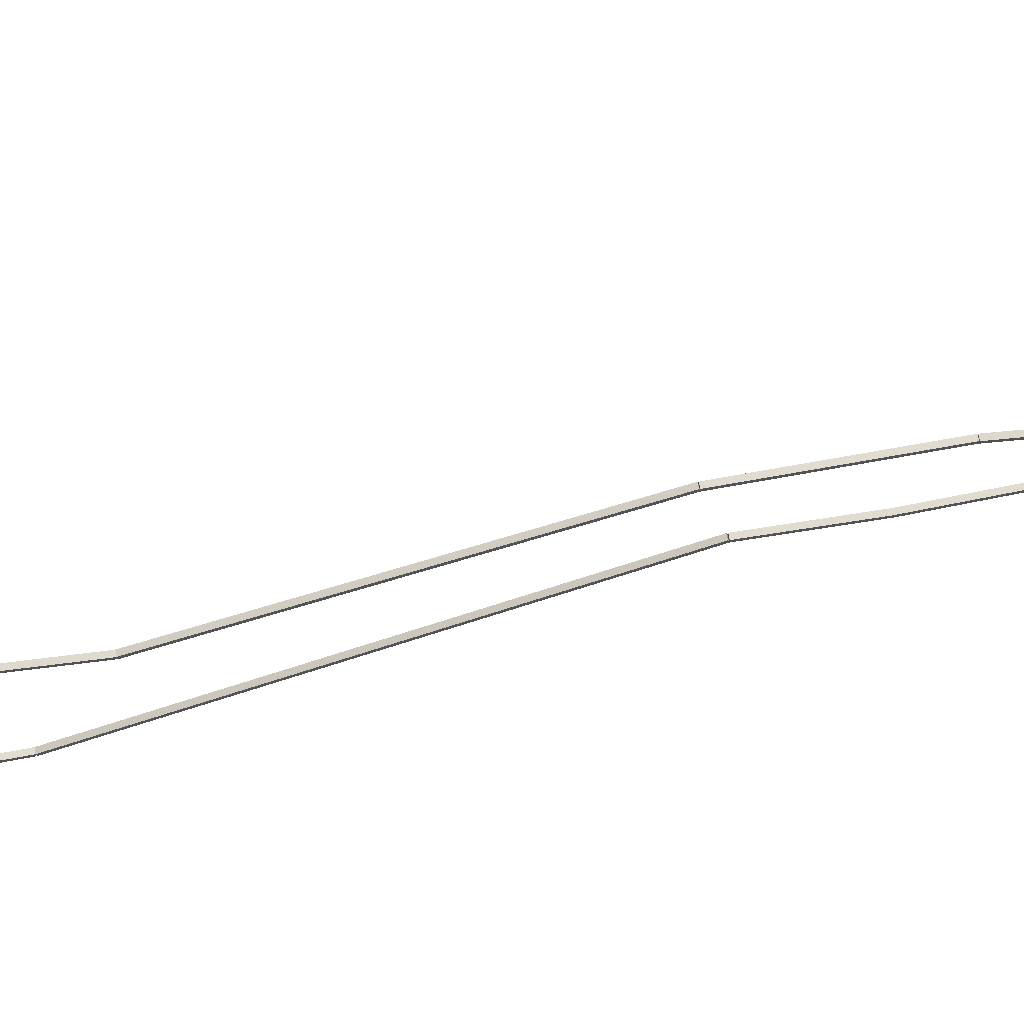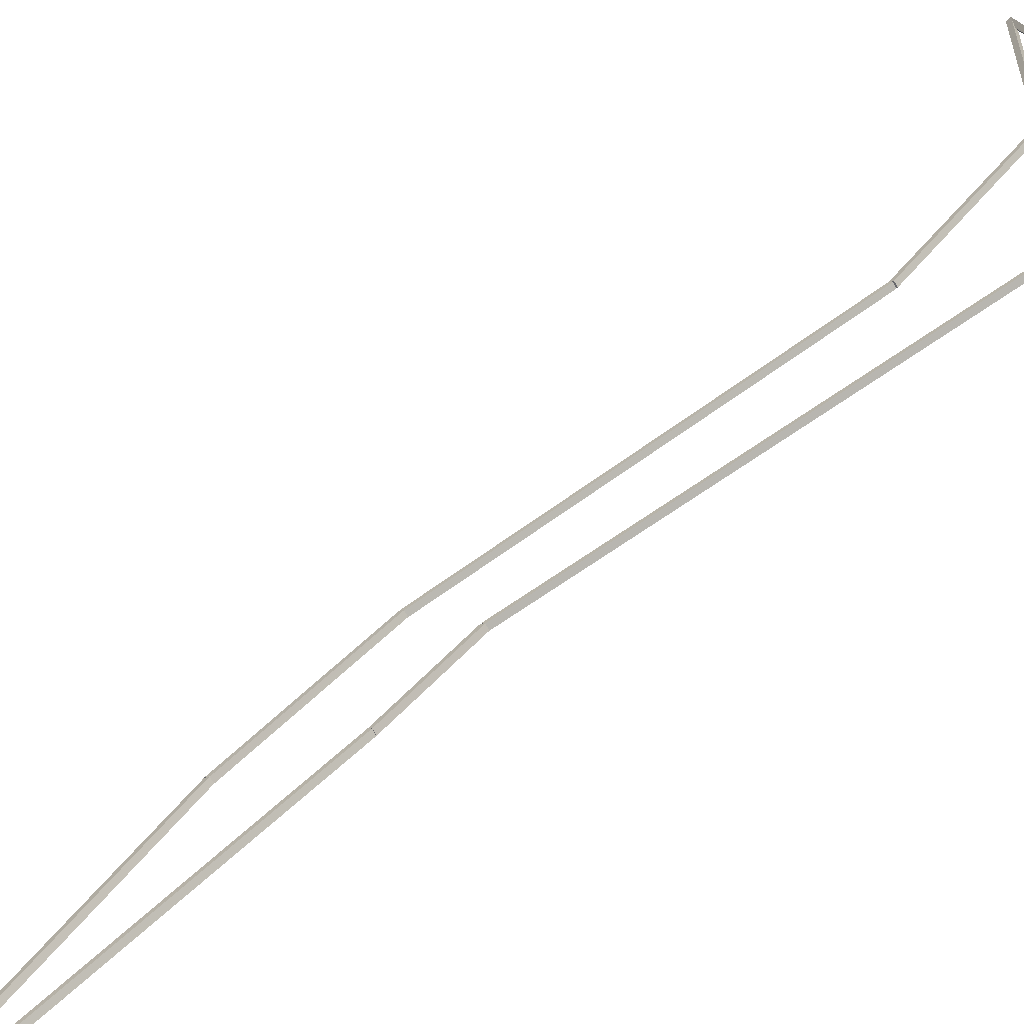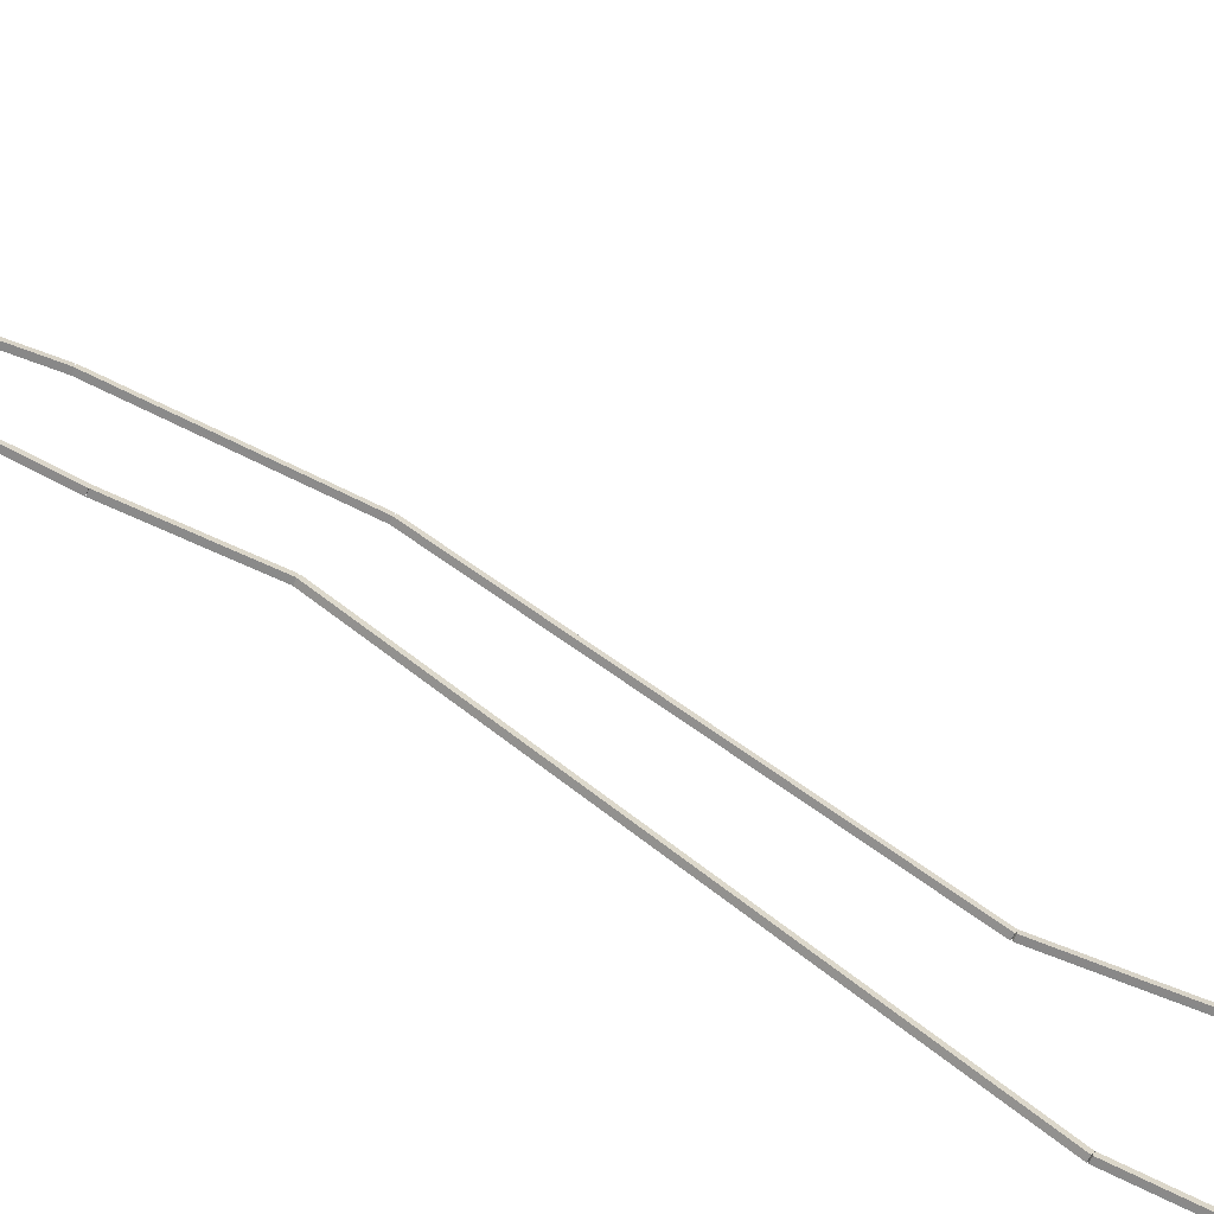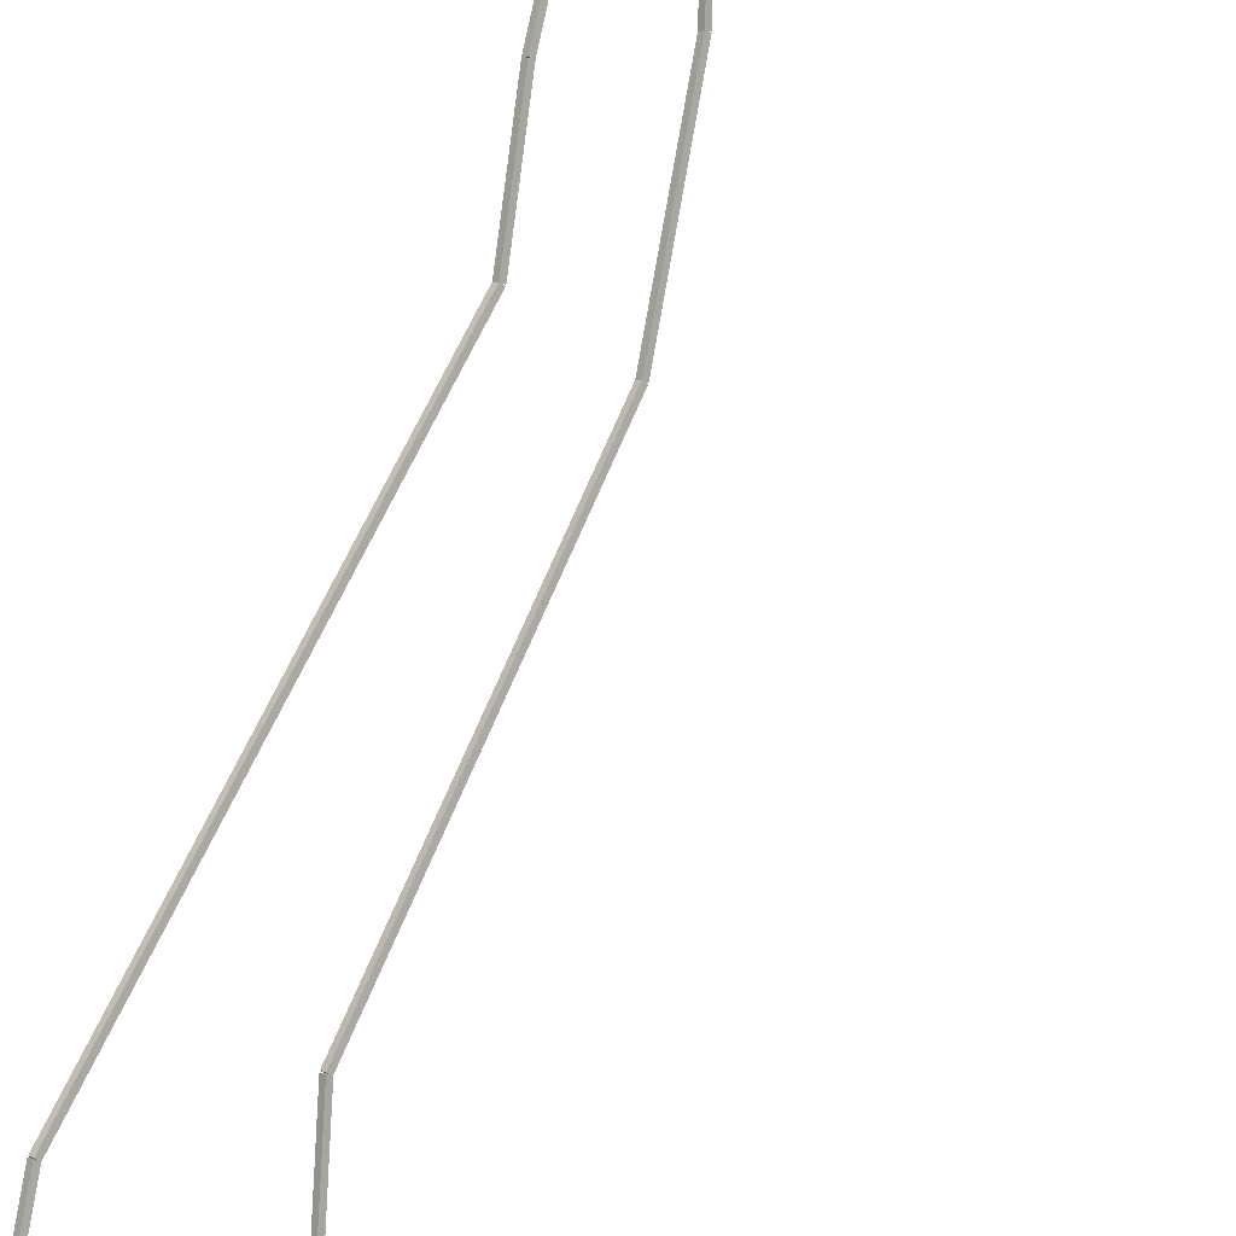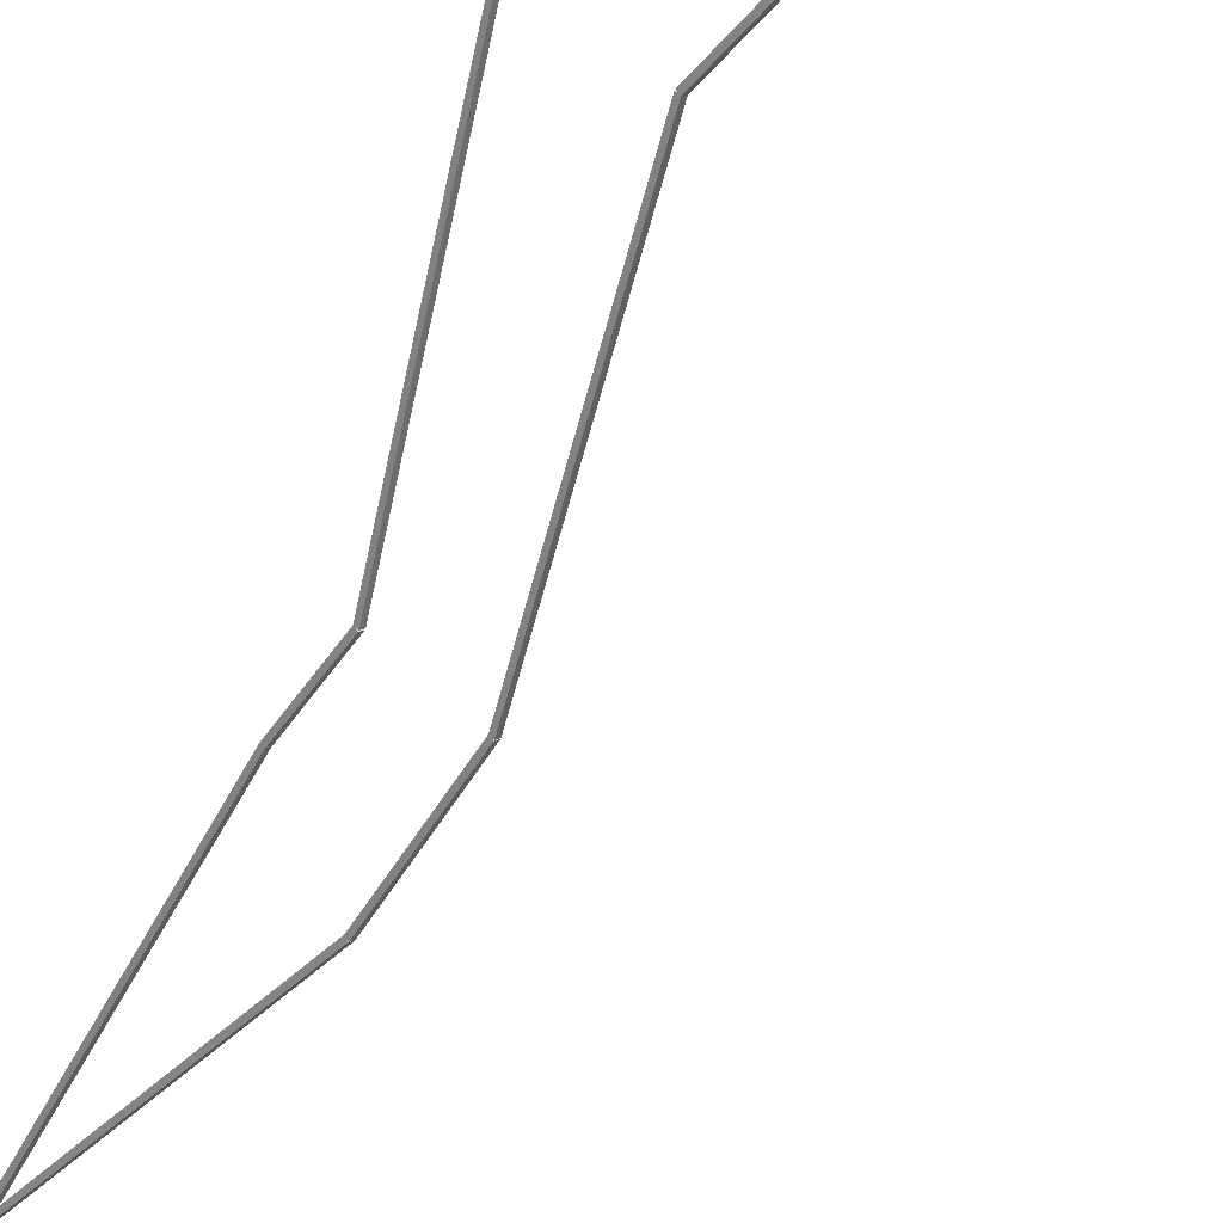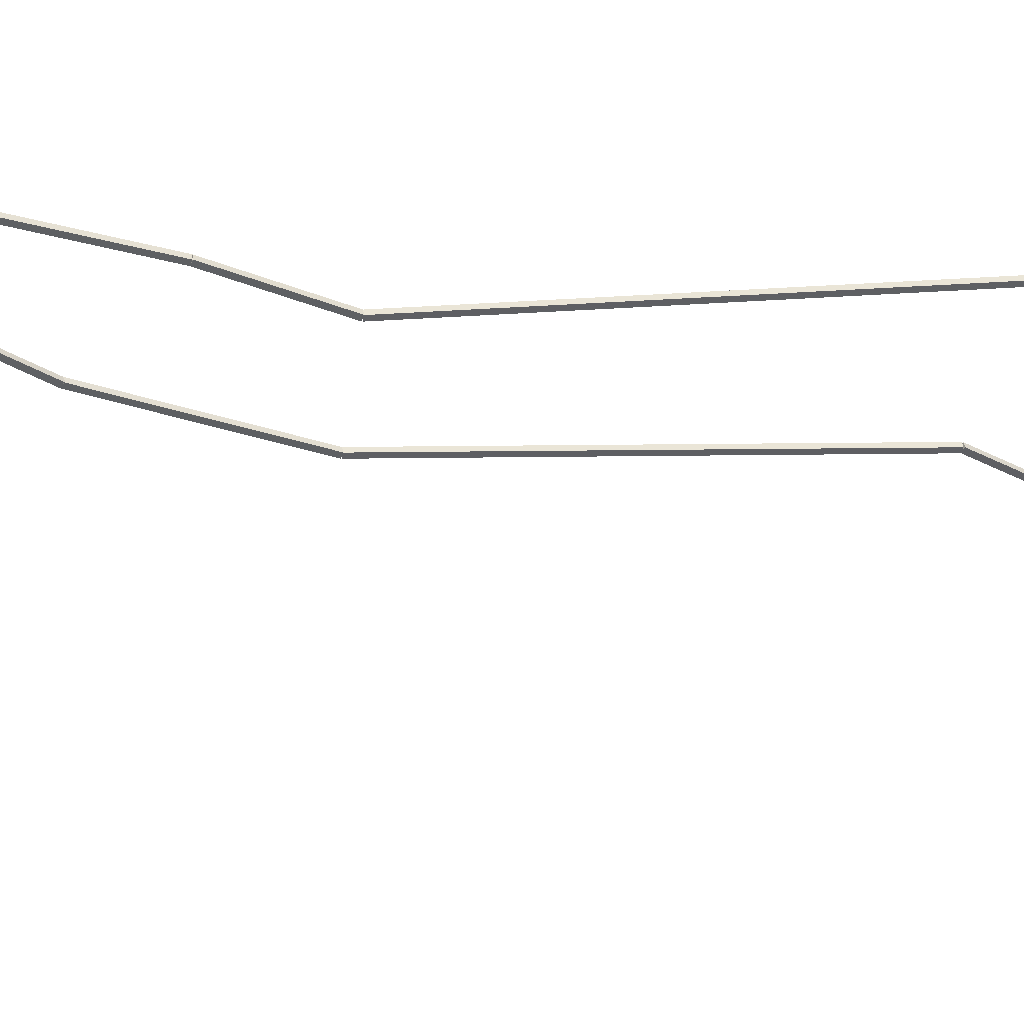
<metadata>
{"format":"obj","ext":"obj","renderer":"f3d","projection":"perspective","resolution":1024,"background":"white","views":[{"elev":-64.0,"azim":107.3,"up":"+Z"},{"elev":55.6,"azim":-129.5,"up":"+Z"},{"elev":69.4,"azim":-55.2,"up":"+Z"},{"elev":77.8,"azim":22.8,"up":"+Z"},{"elev":-58.5,"azim":-15.4,"up":"+Z"},{"elev":-2.0,"azim":-101.2,"up":"+Z"}]}
</metadata>
<code>
g layer_boundary_3_0_17
v 36.79 10.72 5.041
v 36.79 10.71 5.045
v 36.78 10.71 5.041
v 36.78 10.71 5.036
v 36.57 10.84 5.252
v 36.57 10.83 5.256
v 36.57 10.83 5.252
v 36.57 10.84 5.247
f 1 2 3 4
f 6 2 1 5
f 5 1 4 8
f 6 5 8 7
f 8 4 3 7
f 7 3 2 6
g layer_boundary_3_0_17
v 36.46 11 5.356
v 36.47 11 5.361
v 36.47 11 5.356
v 36.46 11 5.352
v 36.78 10.71 5.041
v 36.78 10.71 5.046
v 36.79 10.72 5.041
v 36.78 10.71 5.036
f 9 10 11 12
f 14 10 9 13
f 13 9 12 16
f 14 13 16 15
f 16 12 11 15
f 15 11 10 14
g layer_boundary_3_0_17
v 36.34 11.34 5.478
v 36.35 11.34 5.484
v 36.35 11.35 5.478
v 36.34 11.35 5.472
v 36.46 11 5.356
v 36.47 11 5.362
v 36.47 11 5.356
v 36.47 11 5.351
f 17 18 19 20
f 22 18 17 21
f 21 17 20 24
f 22 21 24 23
f 24 20 19 23
f 23 19 18 22
g layer_boundary_3_0_17
v 36.35 12 5.467
v 36.36 12 5.473
v 36.36 12 5.467
v 36.36 12 5.461
v 36.34 11.35 5.478
v 36.34 11.35 5.484
v 36.35 11.34 5.478
v 36.34 11.34 5.472
f 25 26 27 28
f 30 26 25 29
f 29 25 28 32
f 30 29 32 31
f 32 28 27 31
f 31 27 26 30
g layer_boundary_3_0_17
v 36.29 12.29 5.531
v 36.29 12.29 5.537
v 36.3 12.29 5.531
v 36.29 12.29 5.525
v 36.35 12 5.467
v 36.36 12 5.473
v 36.36 12 5.467
v 36.36 12 5.461
f 33 34 35 36
f 38 34 33 37
f 37 33 36 40
f 38 37 40 39
f 40 36 35 39
f 39 35 34 38
g layer_boundary_3_0_17
v 36.04 12.91 5.777
v 36.05 12.91 5.783
v 36.05 12.92 5.777
v 36.04 12.92 5.772
v 36.29 12.29 5.531
v 36.29 12.29 5.537
v 36.3 12.29 5.531
v 36.29 12.29 5.525
f 41 42 43 44
f 46 42 41 45
f 45 41 44 48
f 46 45 48 47
f 48 44 43 47
f 47 43 42 46
g layer_boundary_3_0_17
v 36.18 12.18 5.645
v 36.18 12.18 5.651
v 36.17 12.18 5.645
v 36.18 12.18 5.639
v 36.05 12.91 5.777
v 36.05 12.91 5.783
v 36.04 12.91 5.777
v 36.05 12.91 5.771
f 49 50 51 52
f 54 50 49 53
f 53 49 52 56
f 54 53 56 55
f 56 52 51 55
f 55 51 50 54
g layer_boundary_3_0_17
v 36.23 12 5.597
v 36.23 12 5.603
v 36.22 12 5.597
v 36.23 12 5.591
v 36.18 12.18 5.645
v 36.18 12.18 5.651
v 36.17 12.18 5.645
v 36.18 12.18 5.639
f 57 58 59 60
f 62 58 57 61
f 61 57 60 64
f 62 61 64 63
f 64 60 59 63
f 63 59 58 62
g layer_boundary_3_0_17
v 36.18 11.17 5.649
v 36.17 11.17 5.655
v 36.17 11.17 5.649
v 36.17 11.17 5.643
v 36.23 12 5.597
v 36.23 12 5.603
v 36.22 12 5.597
v 36.23 12 5.591
f 65 66 67 68
f 70 66 65 69
f 69 65 68 72
f 70 69 72 71
f 72 68 67 71
f 71 67 66 70
g layer_boundary_3_0_17
v 36.22 11 5.611
v 36.21 11 5.617
v 36.21 11 5.611
v 36.21 11 5.605
v 36.18 11.18 5.649
v 36.17 11.17 5.655
v 36.17 11.17 5.649
v 36.17 11.18 5.643
f 73 74 75 76
f 78 74 73 77
f 77 73 76 80
f 78 77 80 79
f 80 76 75 79
f 79 75 74 78
g layer_boundary_3_0_17
v 36.57 10.84 5.252
v 36.57 10.83 5.256
v 36.57 10.83 5.252
v 36.57 10.84 5.247
v 36.21 11.01 5.611
v 36.22 11 5.616
v 36.21 10.99 5.611
v 36.21 11 5.607
f 81 82 83 84
f 86 82 81 85
f 85 81 84 88
f 86 85 88 87
f 88 84 83 87
f 87 83 82 86

</code>
